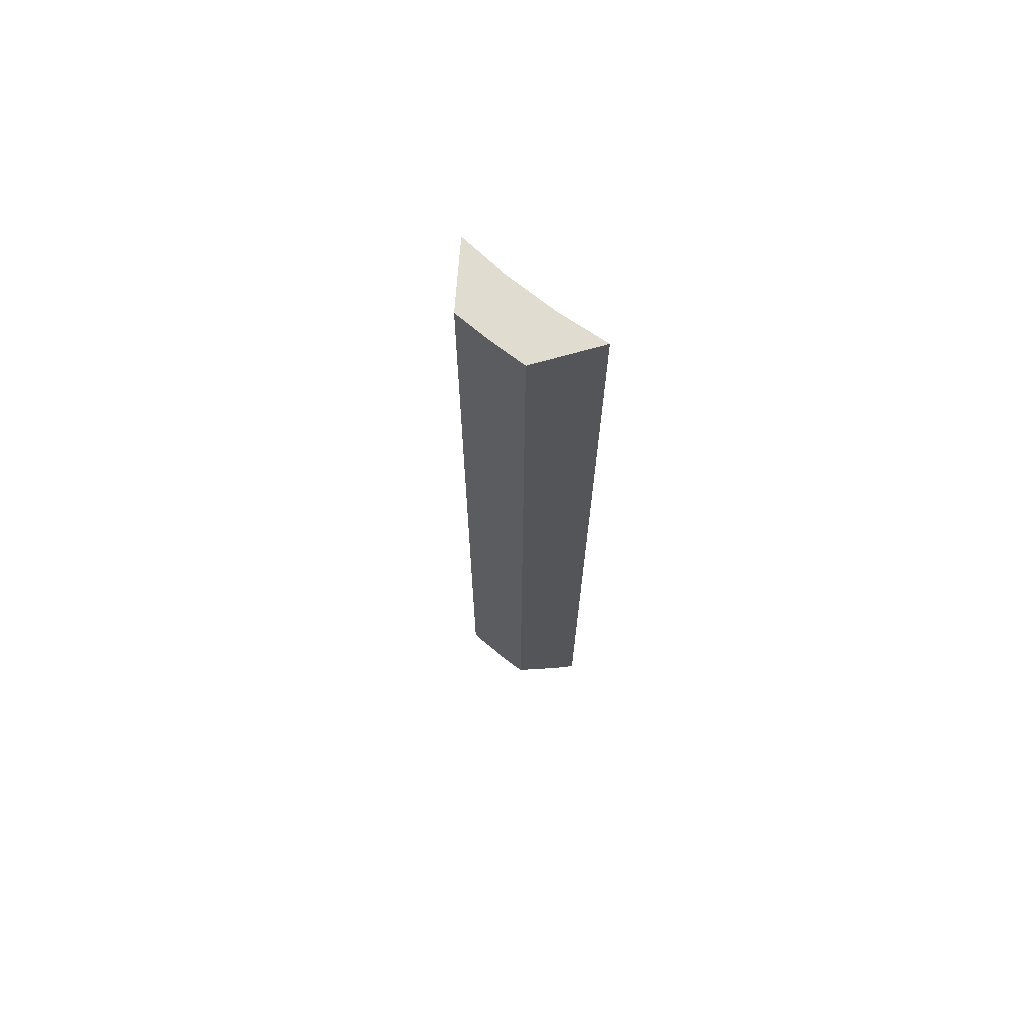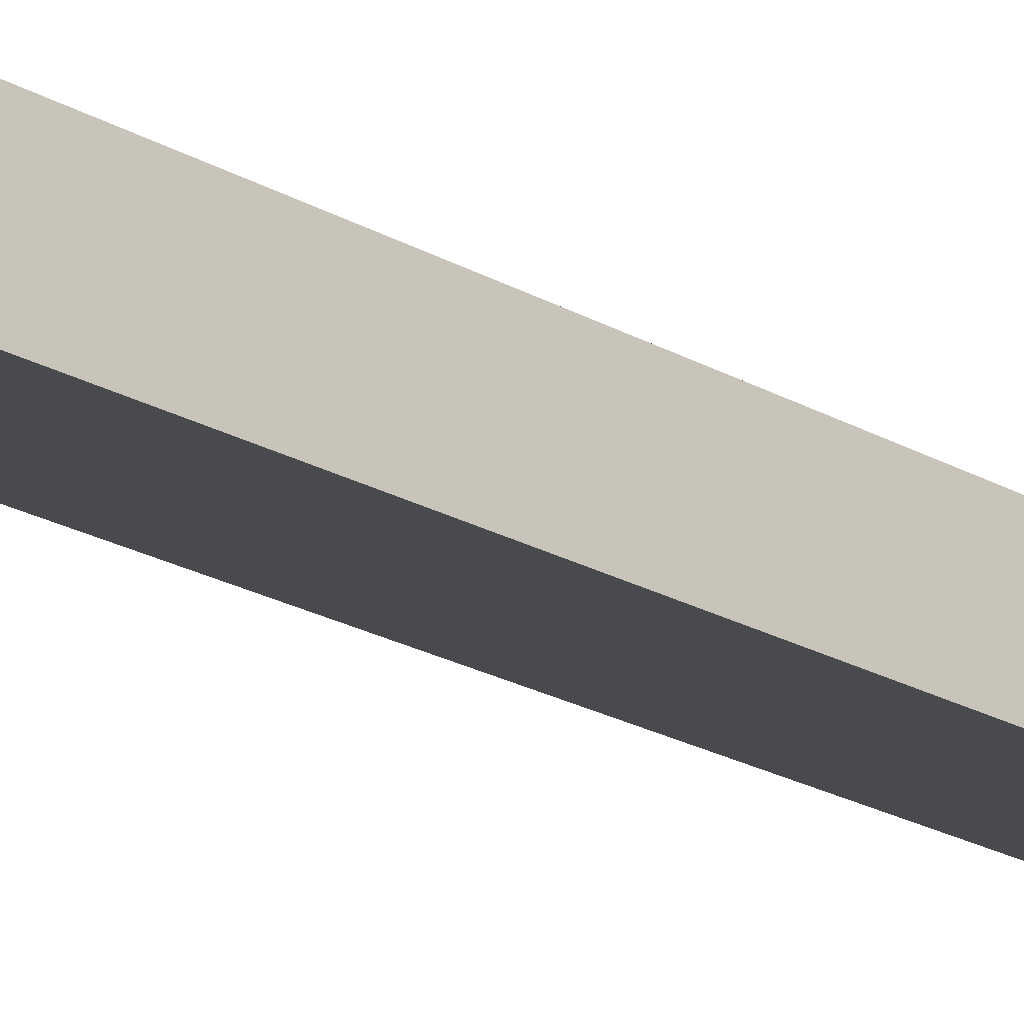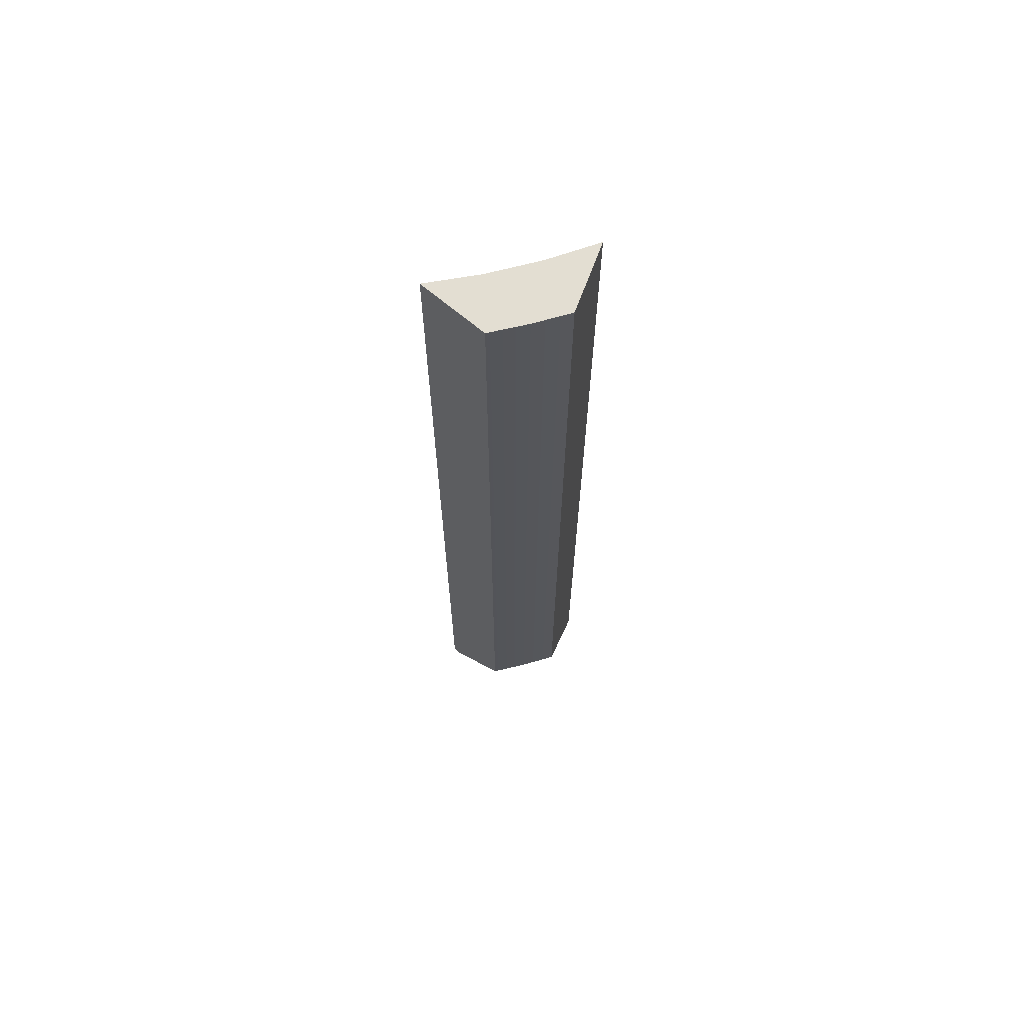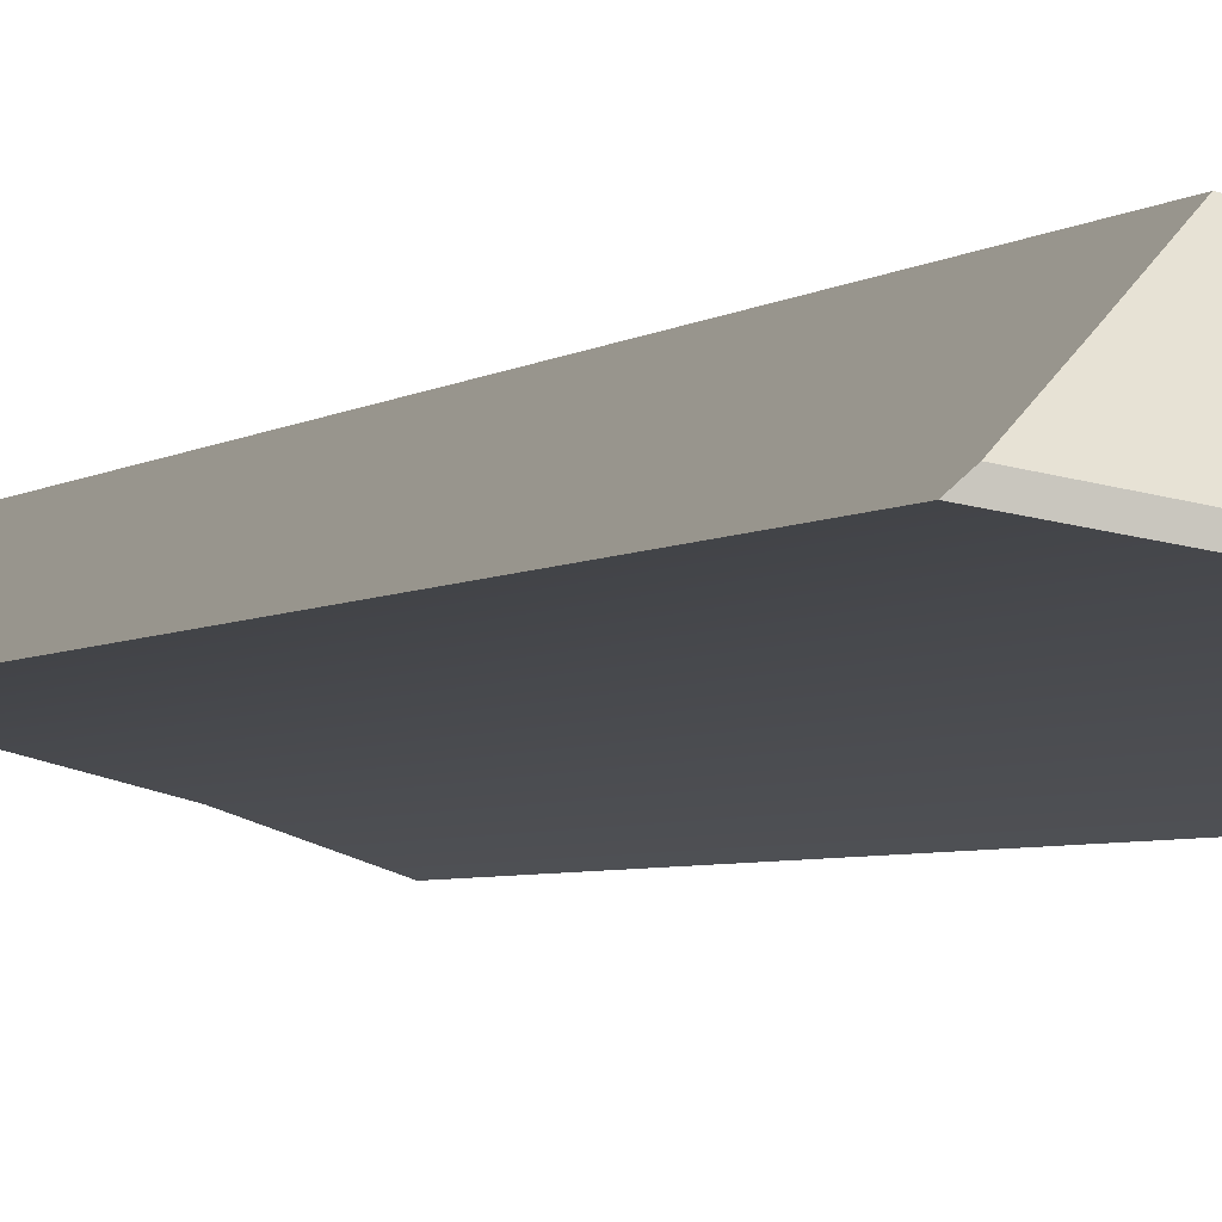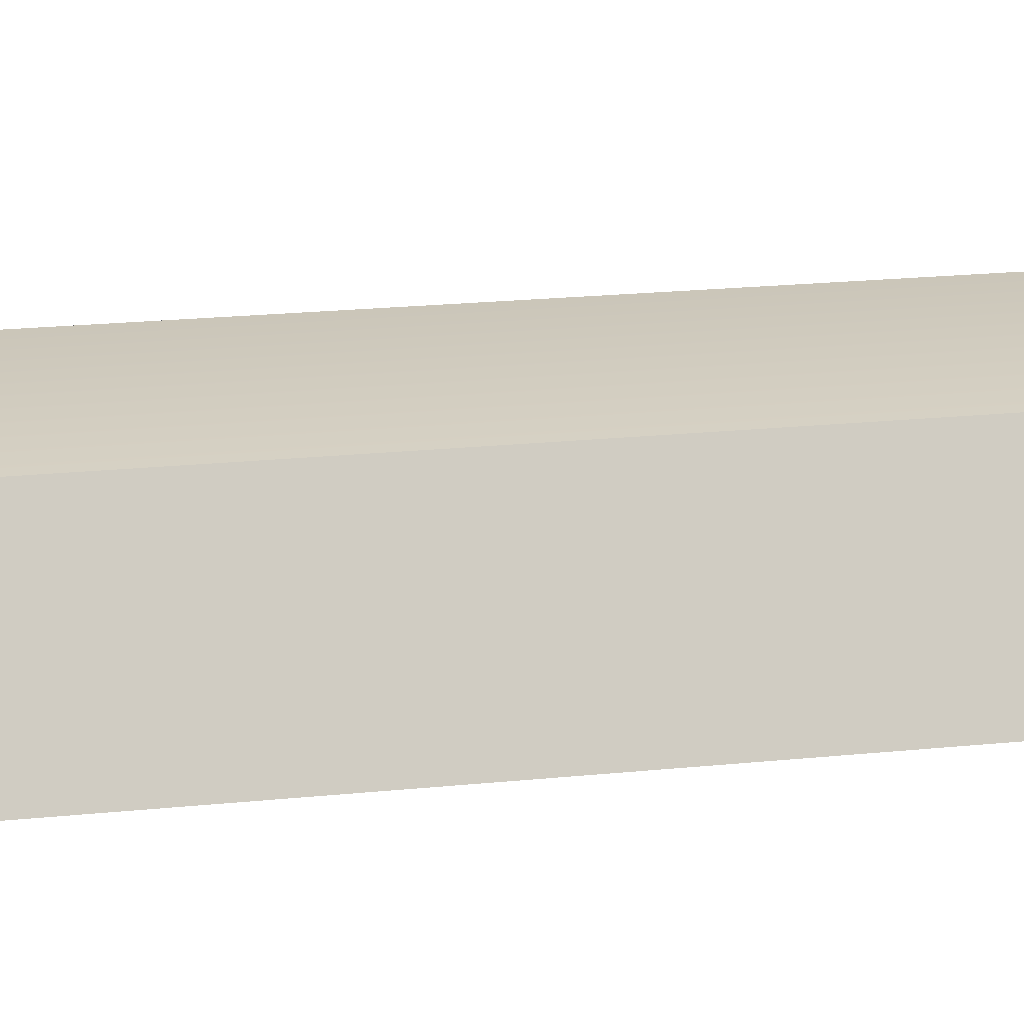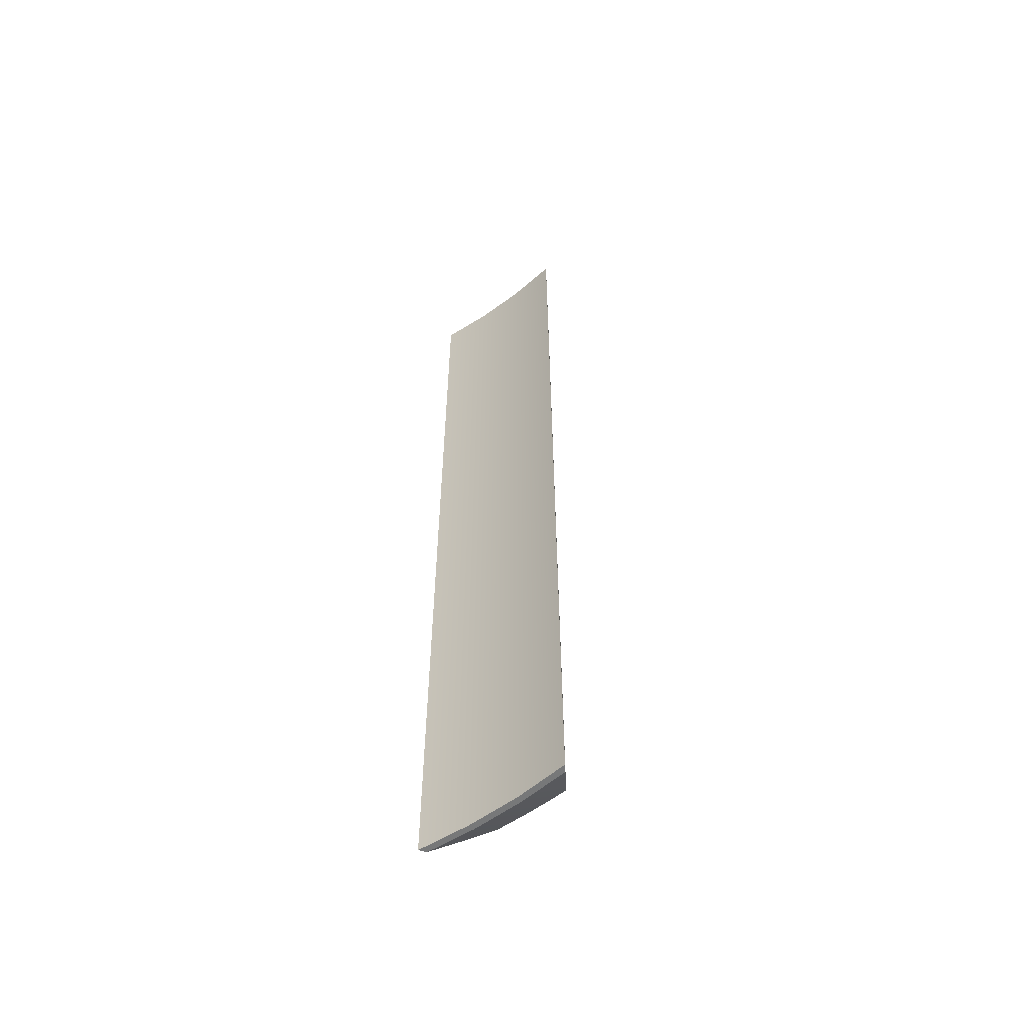
<metadata>
{"format":"obj","ext":"obj","renderer":"f3d","projection":"perspective","resolution":1024,"background":"white","views":[{"elev":69.4,"azim":-126.5,"up":"+Z"},{"elev":-16.3,"azim":-143.1,"up":"+Y"},{"elev":67.5,"azim":179.7,"up":"+Z"},{"elev":-2.2,"azim":165.9,"up":"+Y"},{"elev":9.8,"azim":-111.2,"up":"+Y"},{"elev":-57.3,"azim":52.0,"up":"+Z"}]}
</metadata>
<code>
g body_1
v -0.01069 0.002543 -0.0394
v -0.0107 0.002771 -0.0394
v -0.01085 0.002736 -0.0394
v -0.0109 0.002489 -0.0394
v -0.011 0.002693 -0.0394
v -0.01111 0.002418 -0.0394
v -0.01048 0.002579 -0.0394
v -0.01069 0.002543 -0.0434
v -0.01048 0.002579 -0.0434
v -0.01048 0.002579 -0.0394
v -0.0109 0.002489 -0.0434
v -0.01069 0.002543 -0.0394
v -0.01111 0.002418 -0.0434
v -0.0109 0.002489 -0.0394
v -0.01111 0.002418 -0.0394
v -0.01111 0.002418 -0.0394
v -0.01105 0.00257 -0.0433
v -0.01109 0.002449 -0.0434
v -0.011 0.002693 -0.0394
v -0.011 0.002693 -0.0432
v -0.01111 0.002418 -0.0434
v -0.01048 0.002579 -0.0394
v -0.0106 0.002685 -0.0433
v -0.0107 0.002771 -0.0432
v -0.01048 0.002579 -0.0434
v -0.0105 0.002601 -0.0434
v -0.0107 0.002771 -0.0394
v -0.0109 0.002489 -0.0434
v -0.01111 0.002418 -0.0434
v -0.01109 0.002449 -0.0434
v -0.0109 0.002515 -0.0434
v -0.0107 0.002566 -0.0434
v -0.01069 0.002543 -0.0434
v -0.0105 0.002601 -0.0434
v -0.01048 0.002579 -0.0434
v -0.01085 0.002736 -0.0394
v -0.01085 0.002736 -0.0432
v -0.01096 0.002706 -0.0432
v -0.011 0.002693 -0.0394
v -0.0107 0.002771 -0.0394
v -0.01074 0.002762 -0.0432
v -0.0107 0.002771 -0.0432
v -0.011 0.002693 -0.0432
v -0.0109 0.002515 -0.0434
v -0.01096 0.002706 -0.0432
v -0.01085 0.002736 -0.0432
v -0.0107 0.002566 -0.0434
v -0.01105 0.00257 -0.0433
v -0.011 0.002693 -0.0432
v -0.01109 0.002449 -0.0434
v -0.01074 0.002762 -0.0432
v -0.0107 0.002771 -0.0432
v -0.0106 0.002685 -0.0433
v -0.0105 0.002601 -0.0434
f 4 5 6
f 1 3 4
f 3 1 2
f 4 3 5
f 2 1 7
f 33 34 35
f 34 33 32
f 28 32 33
f 28 30 31
f 30 28 29
f 32 28 31
f 10 8 9
f 12 11 8
f 14 13 11
f 13 14 15
f 11 12 14
f 8 10 12
f 16 18 21
f 20 16 19
f 18 16 17
f 16 20 17
f 26 22 25
f 24 22 23
f 22 24 27
f 22 26 23
f 38 36 37
f 36 41 37
f 41 40 42
f 41 36 40
f 36 38 39
f 39 38 43
f 46 44 45
f 49 44 48
f 52 47 51
f 47 52 53
f 47 53 54
f 44 49 45
f 48 44 50
f 44 46 47
f 47 46 51

</code>
